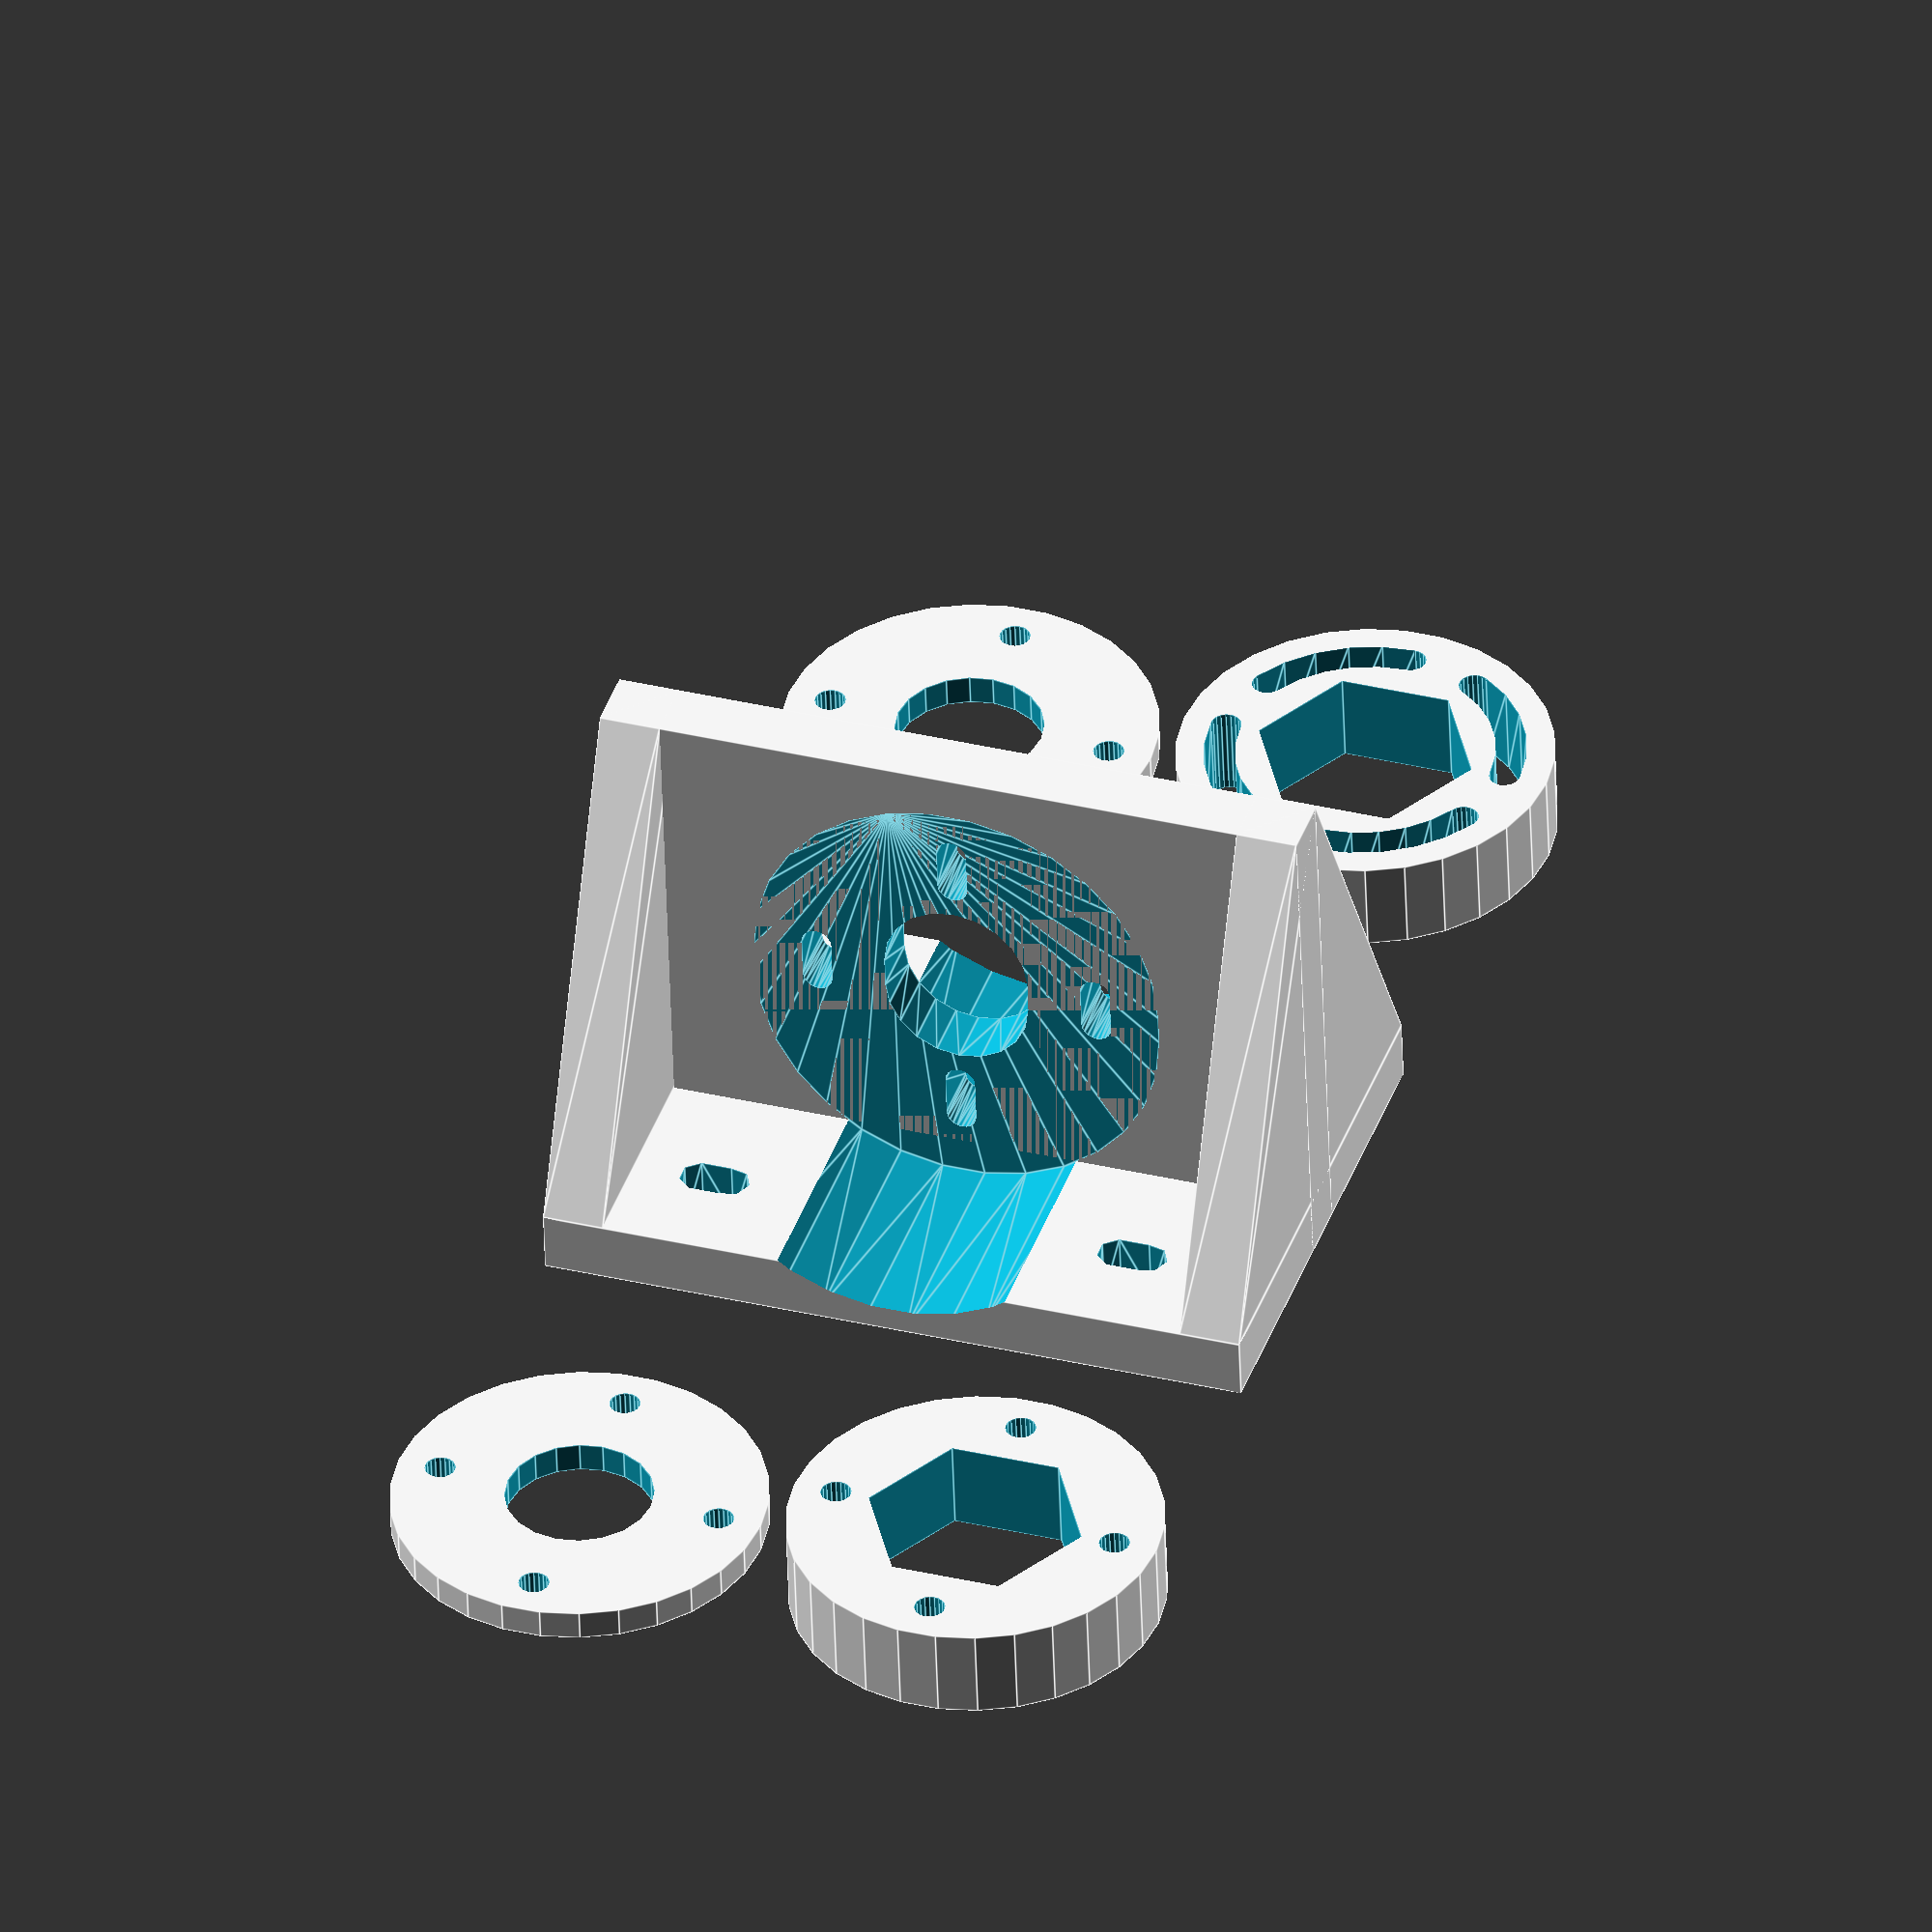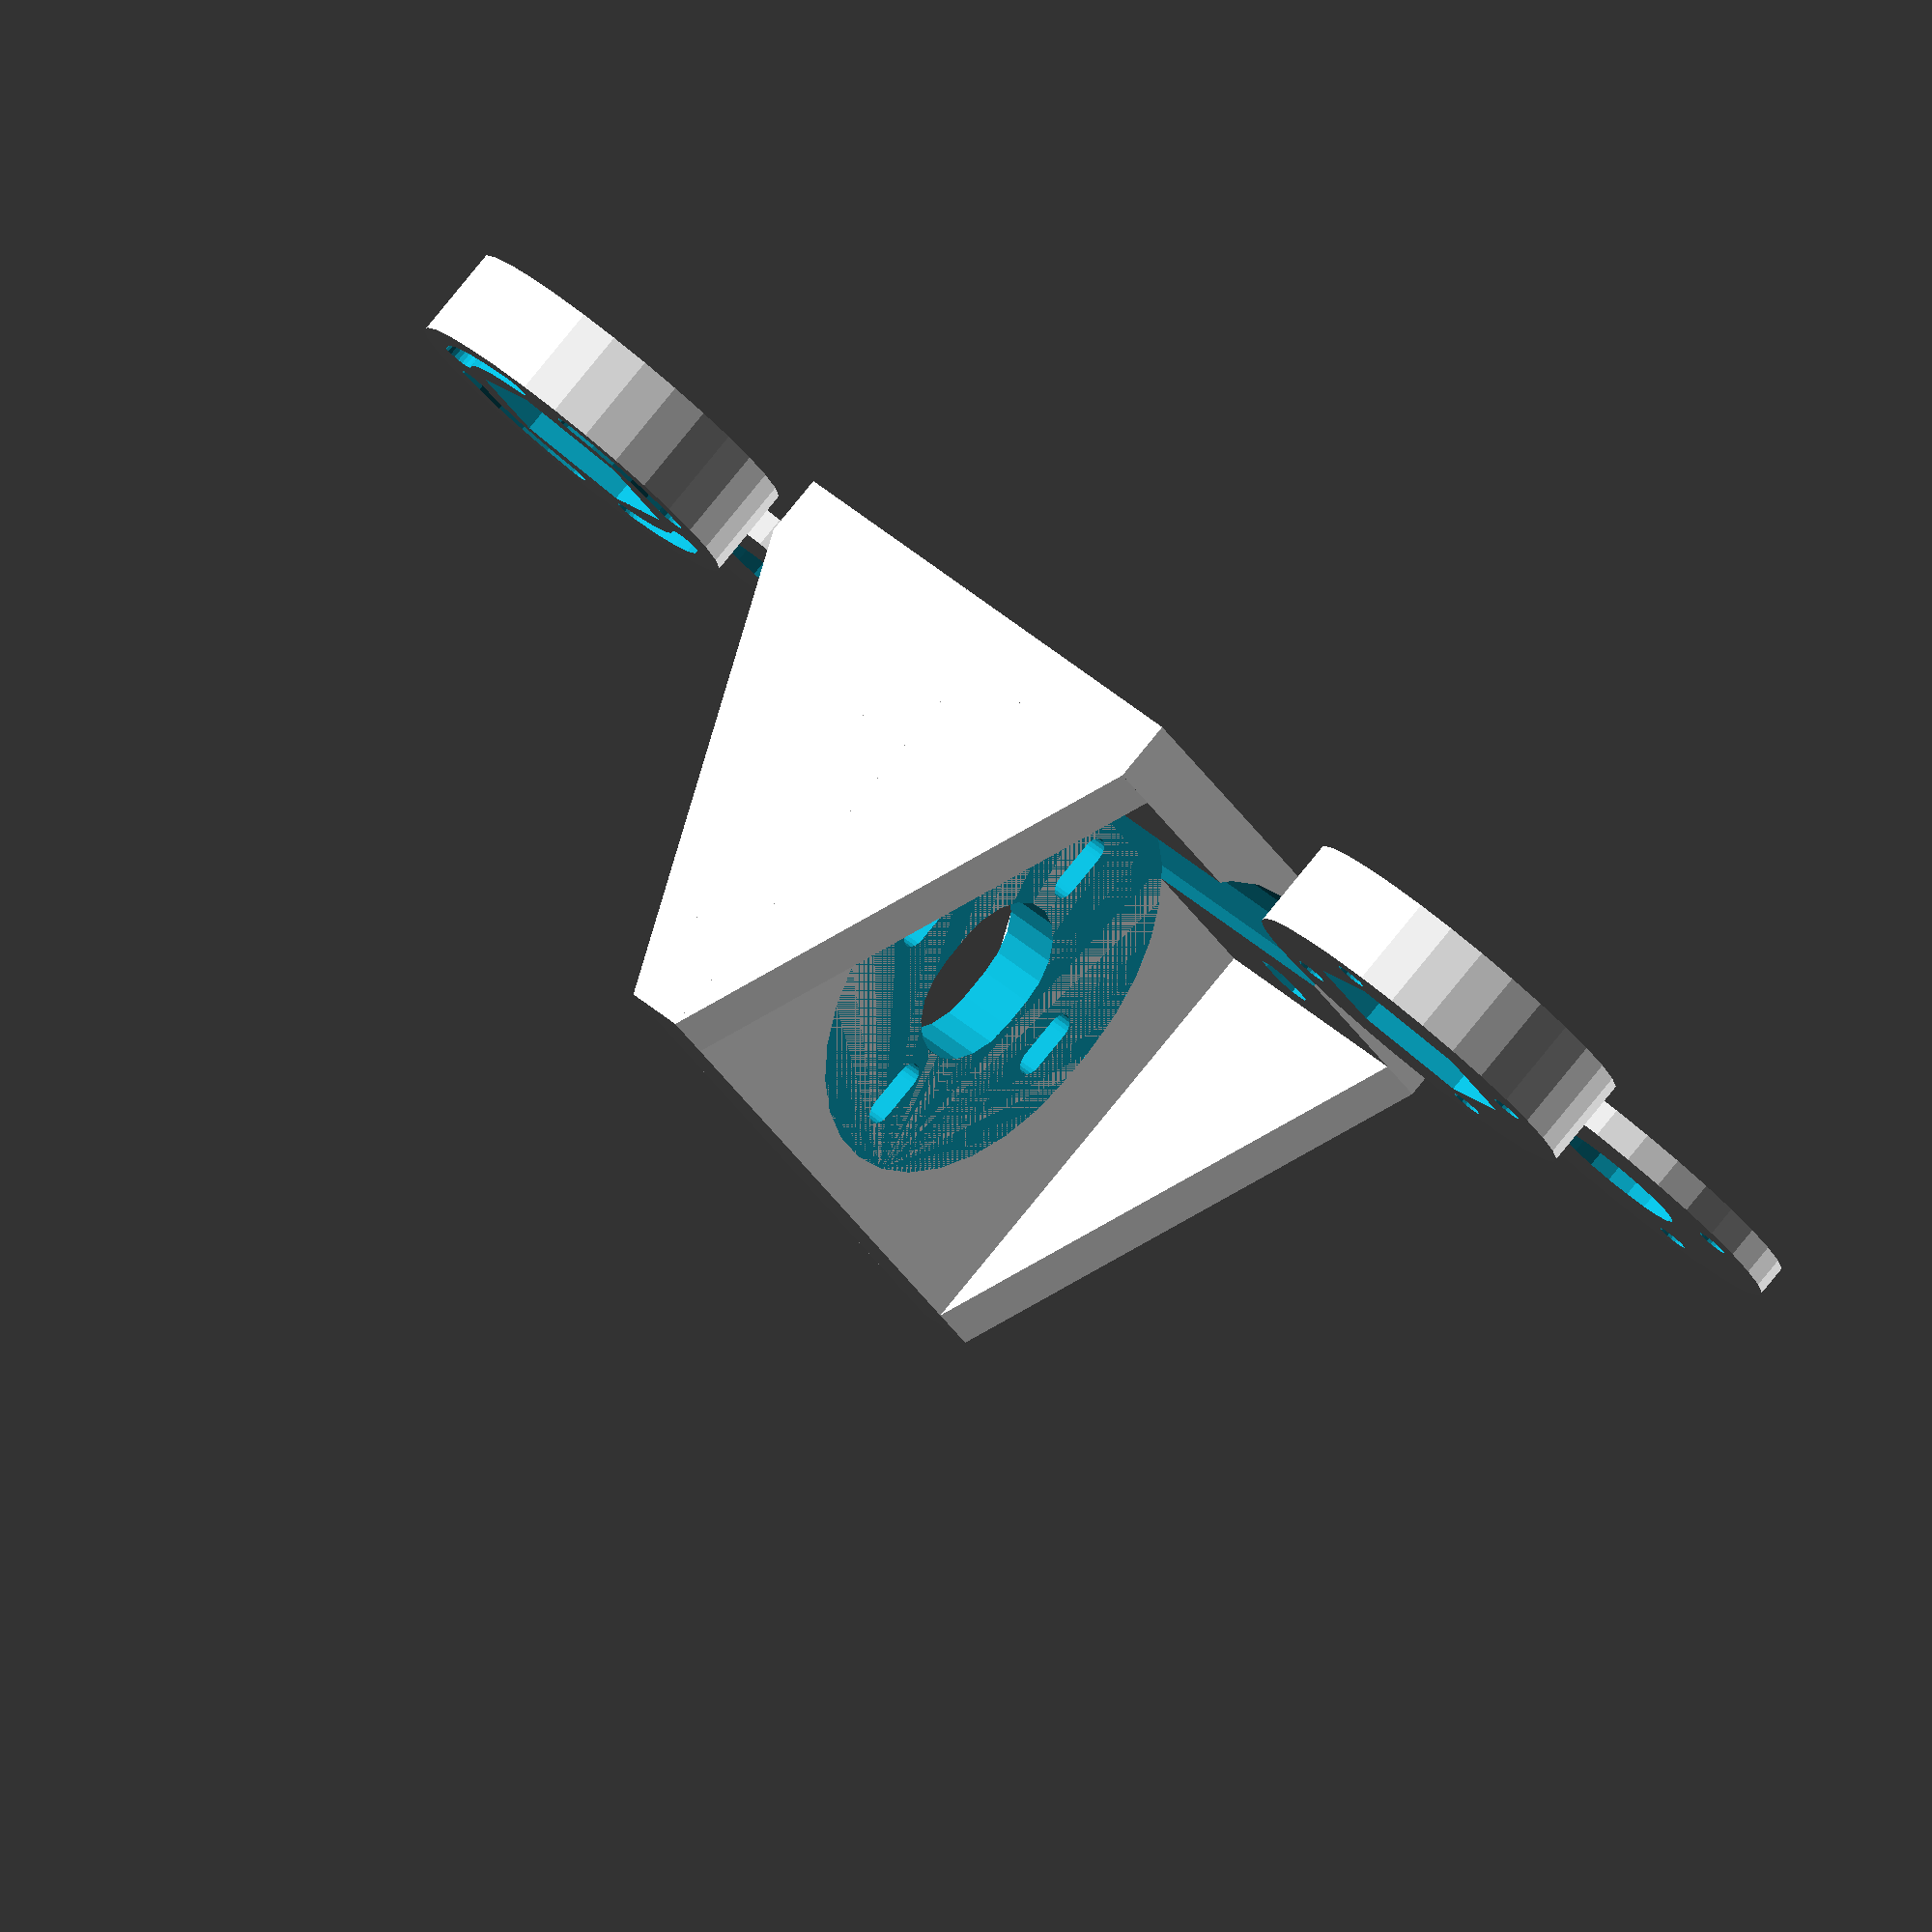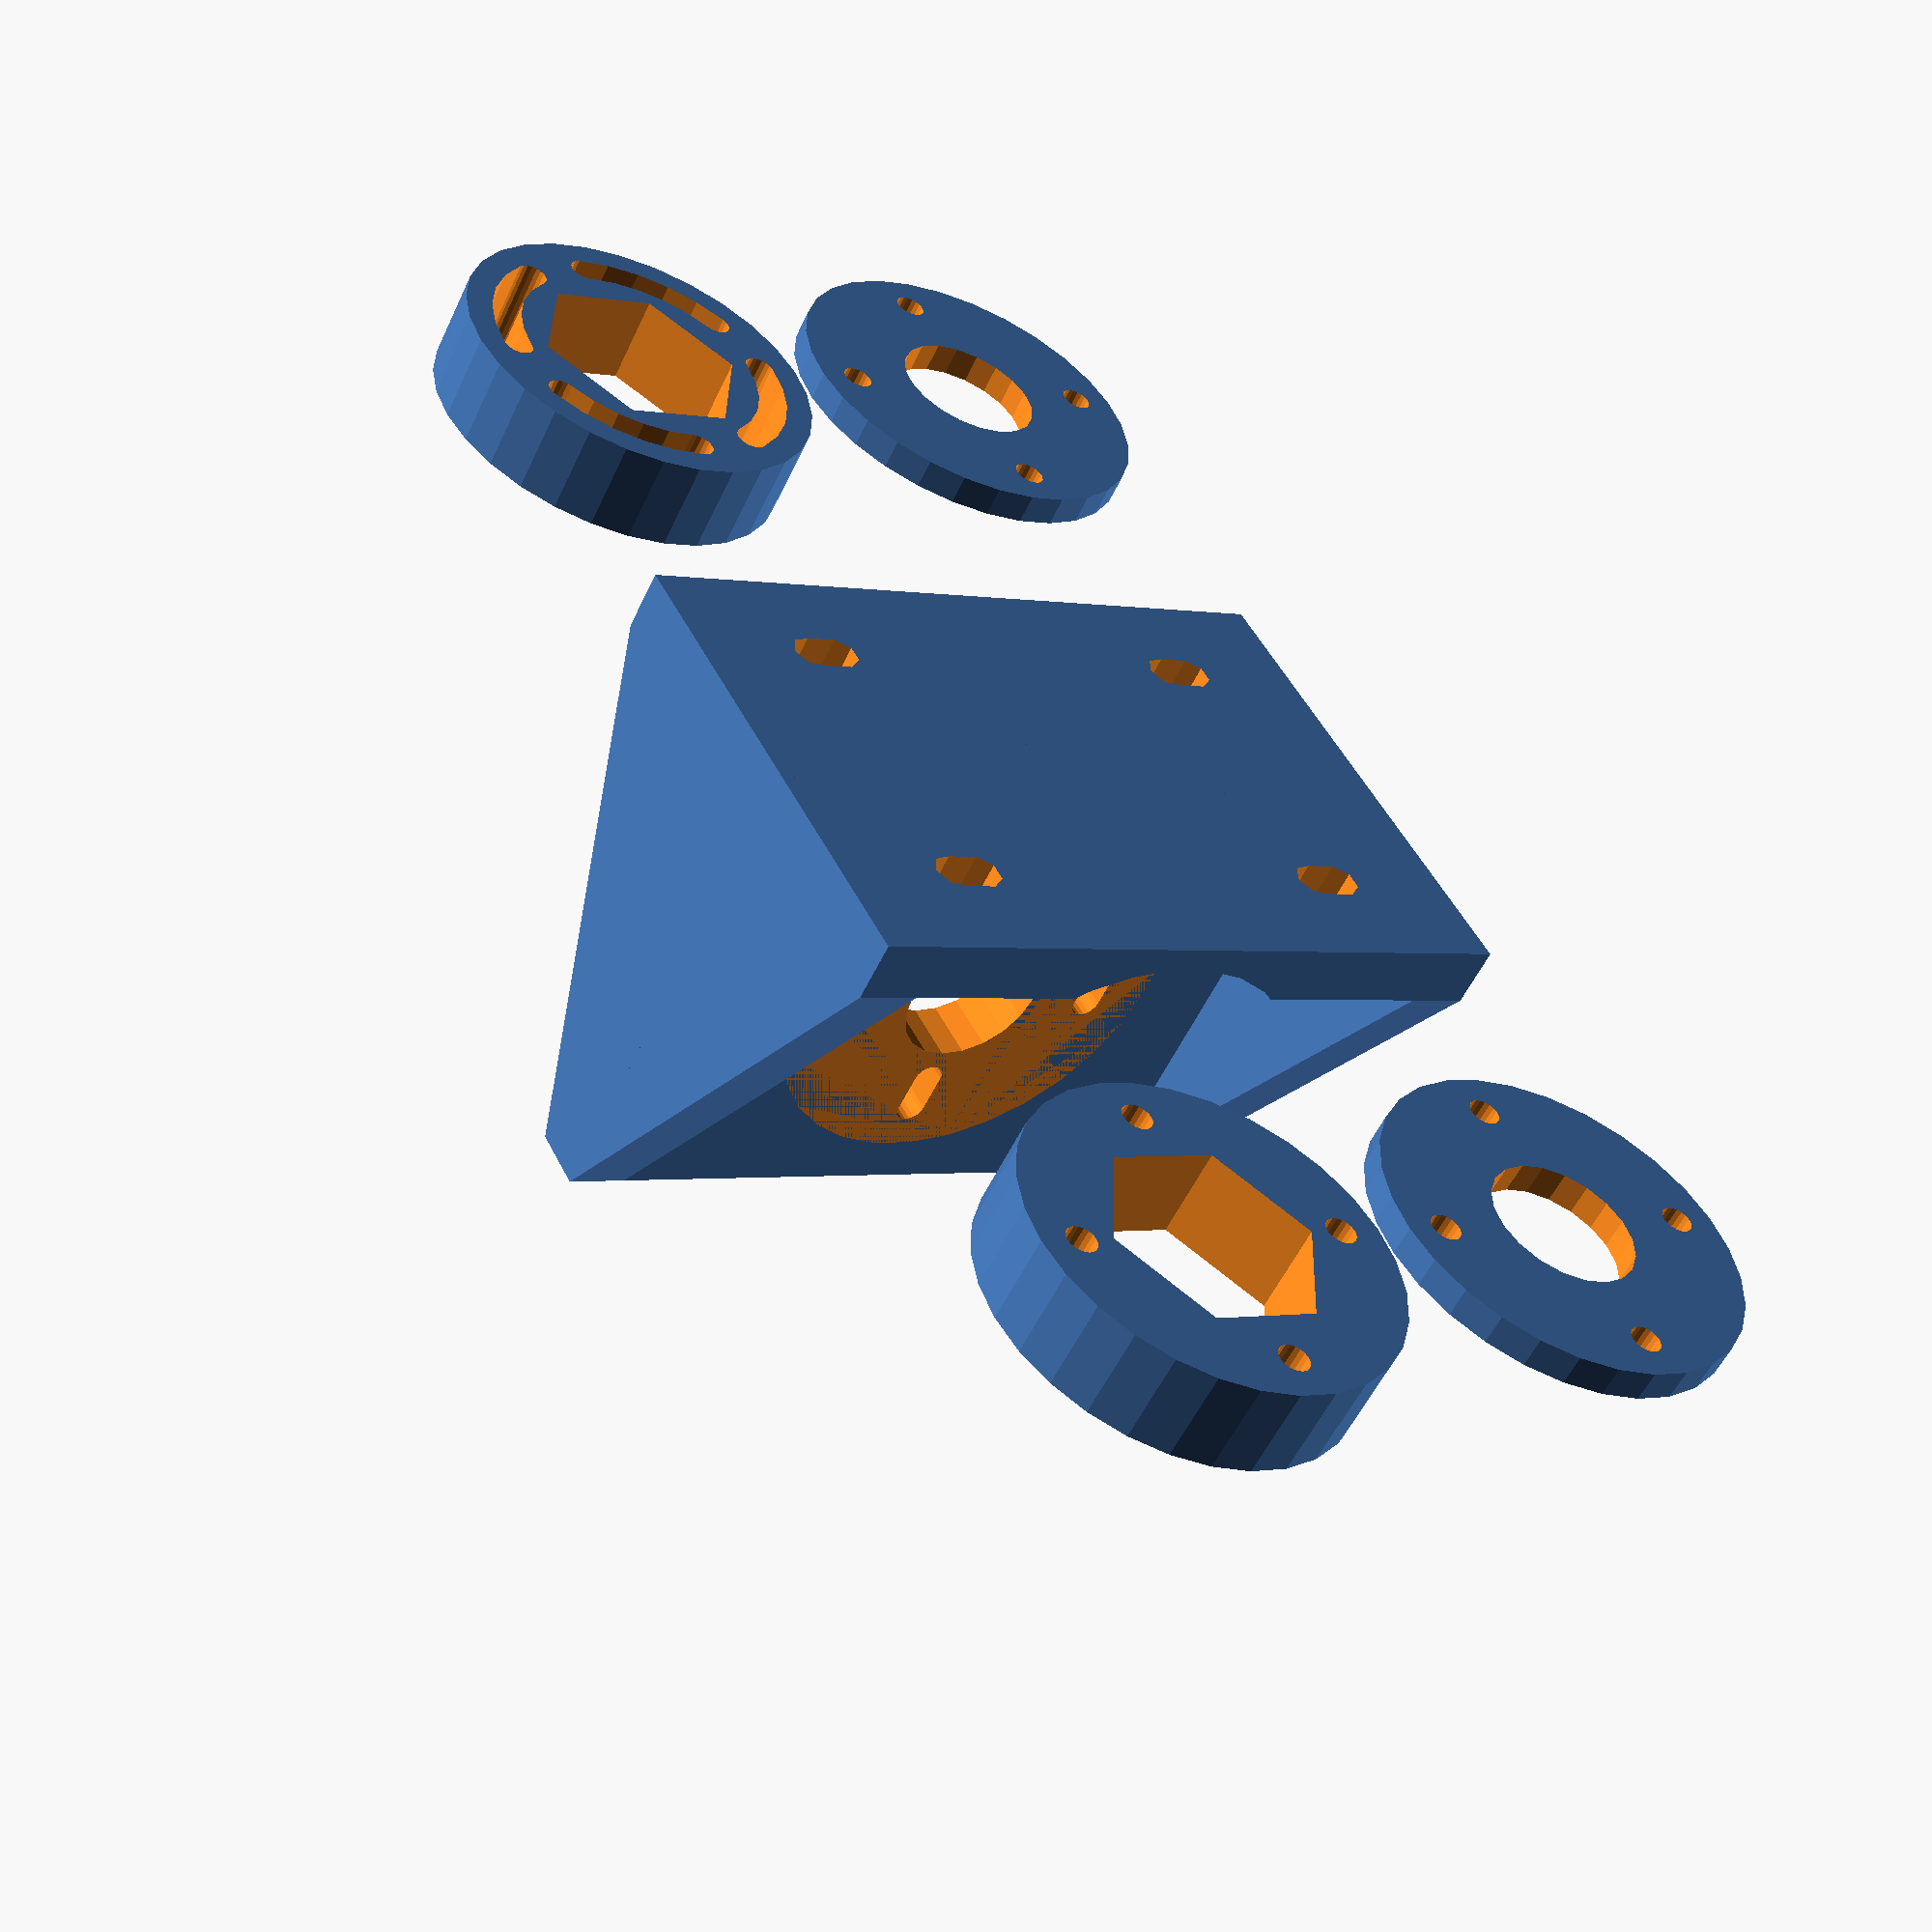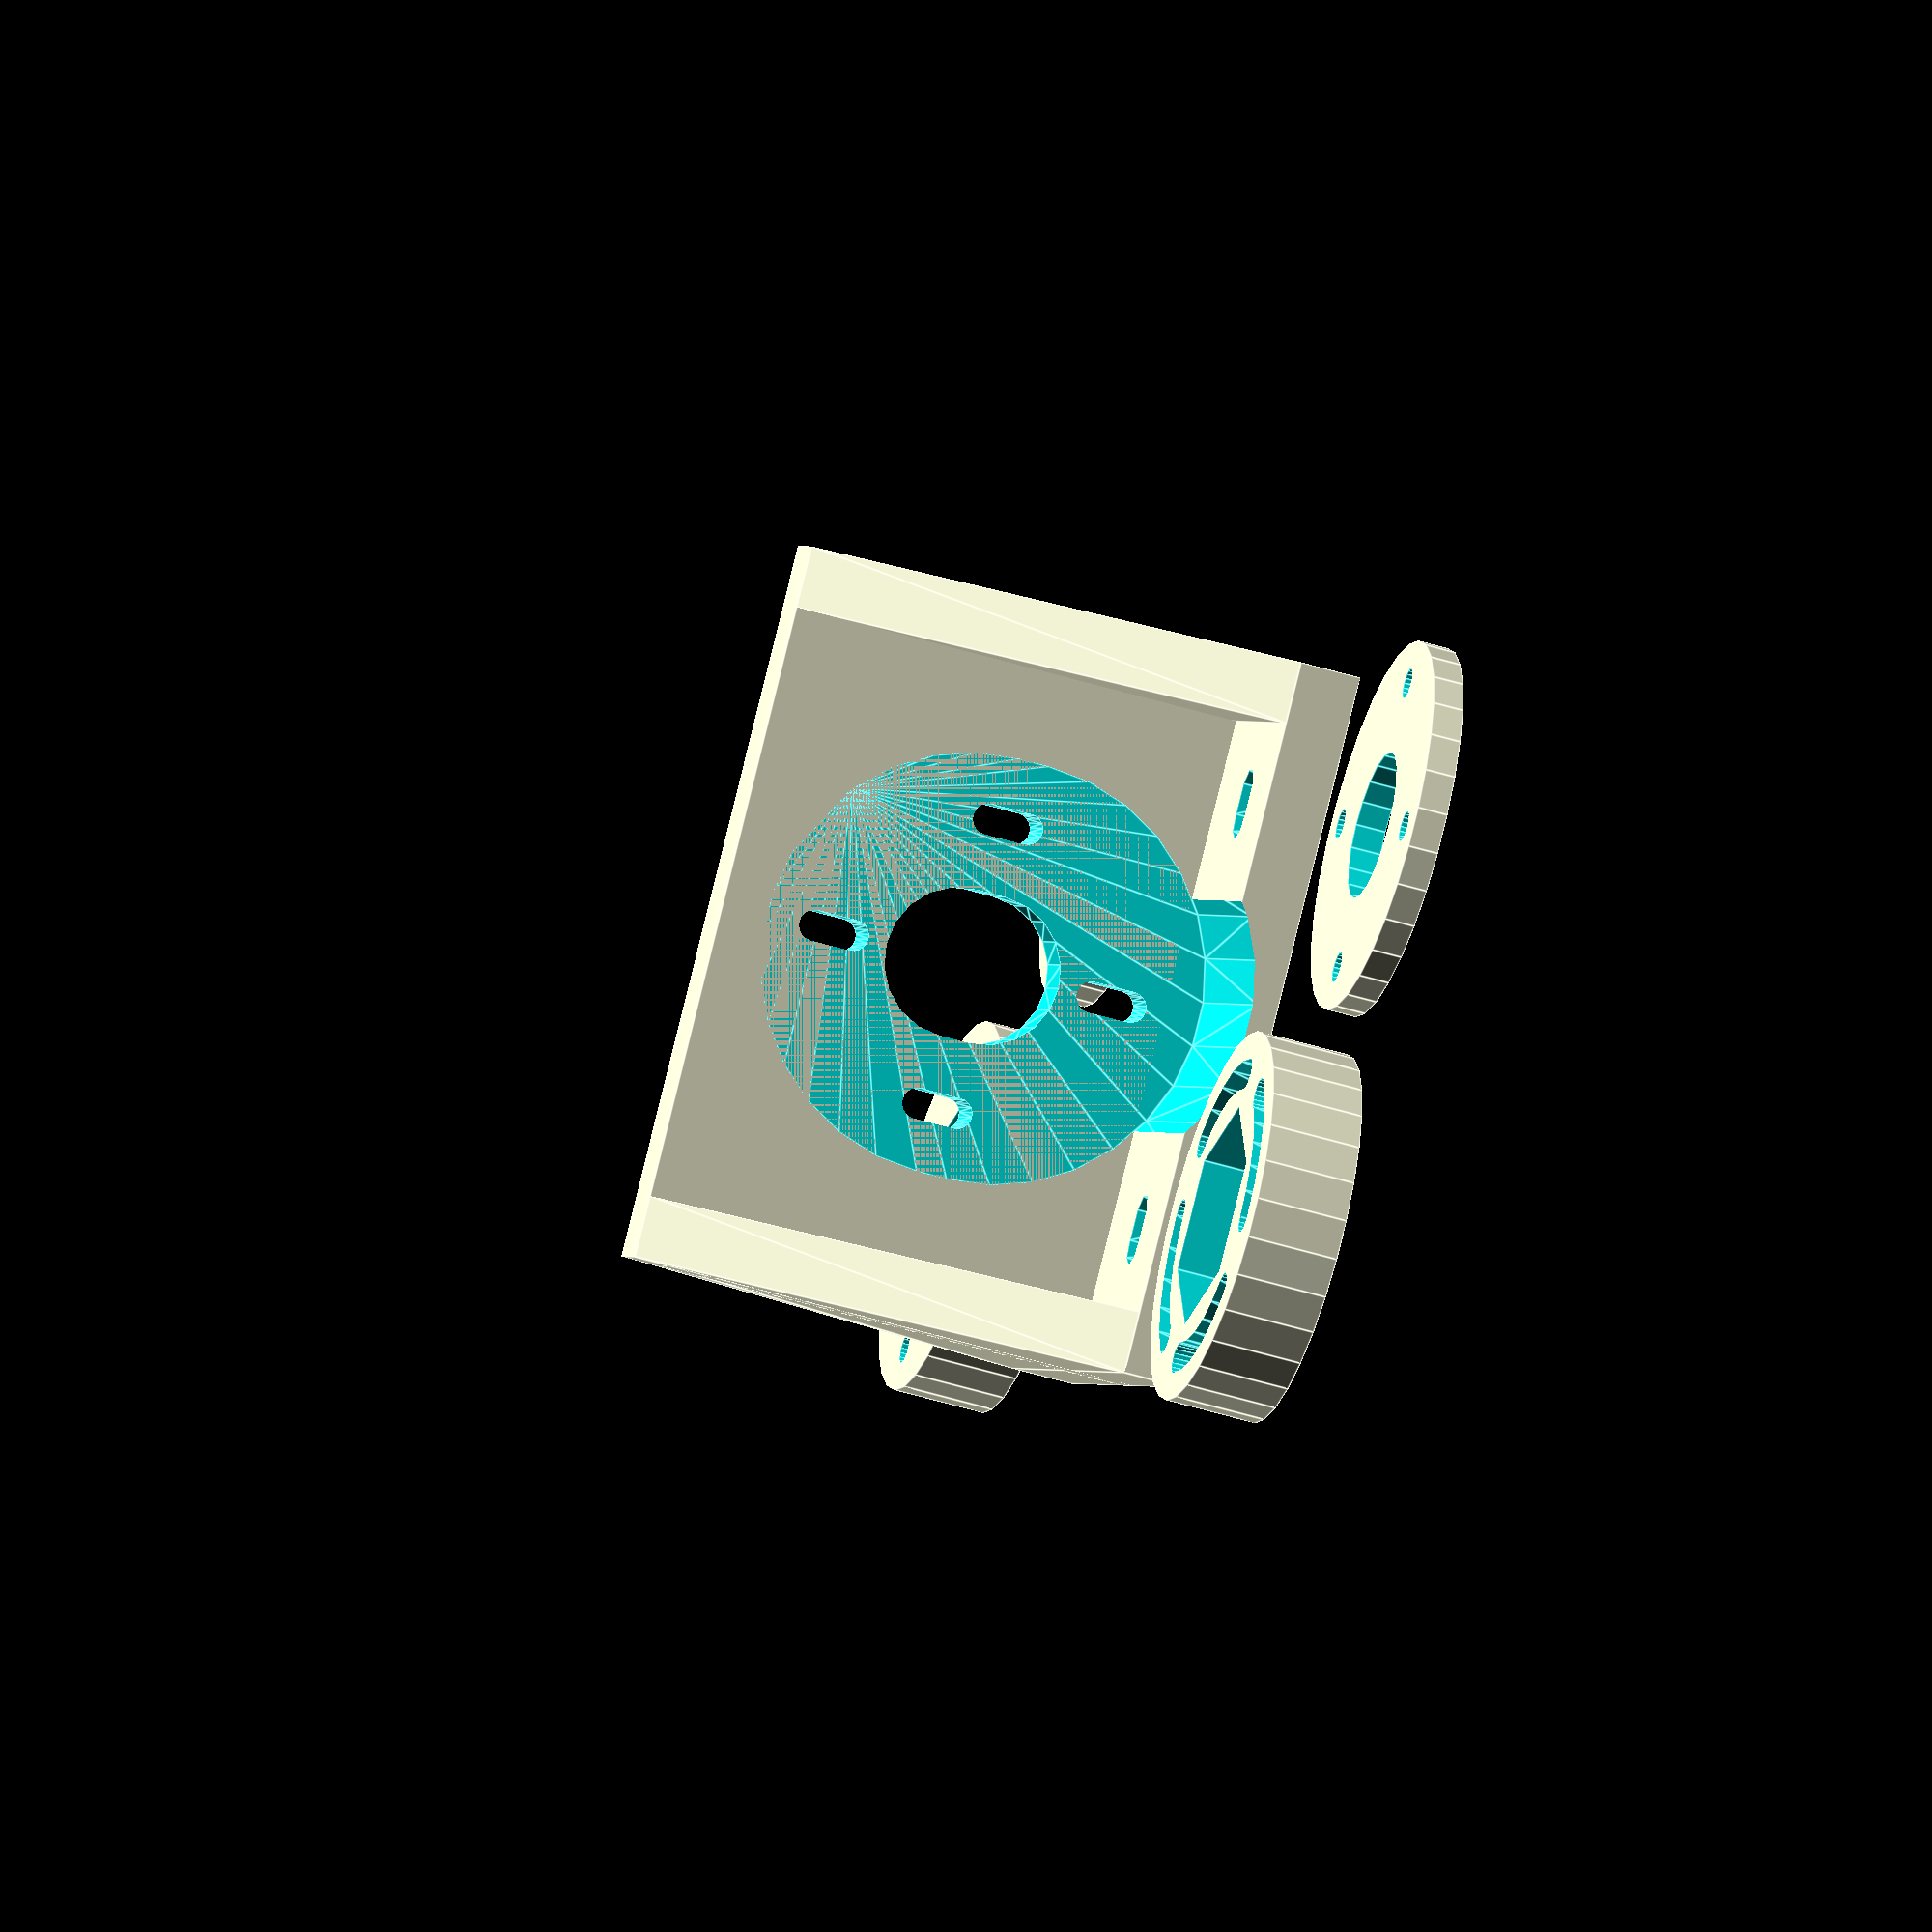
<openscad>
// pieza cnc para unir eje Y con la varilla roscada anti-backslash

dcilindro = 12;  // radio varilla de 12
dtuerca = 21.4;  // radio de una tuerca de 12
ytuerca1 = 5;   // largo zona tuerca 1  <<< esto es medida 1 tuerca, un poco menos
ycilindro = 5;   // largo zona cilindro  <<< esto es que haya un minimo de material de tope
ytuerca2 = 40;   // largo zona tuerca 2  <<< esto es medida 1 tuerca + resorte con la compresion que se quiera

xtotal = 70;   // ancho pieza
ytotal = ytuerca1 + ycilindro + ytuerca2; // largo pieza
ydescentre = (ytuerca2 - ytuerca1)/2; // offset largo
zbase = 6;  // alto base pieza

zvarilla = 25.2; // separacion del centro de la varilla al suelo
ztotal = zvarilla*2;

dagujeros = 4;   // diametro agujeros en el suelo
dagujeros2 = 3;   // diametro agujeros para la arandela de presion
fagujeros = 0.2; // factor de pegado al borde de los agujeros (entre 0-0.25)

module triangulo() {
    linear_extrude(zbase, center=true) 
        polygon([[-ytotal/2, zbase], [-zbase/2, ztotal], [zbase/2, ztotal],  [ytotal/2, zbase]]);
}

module agujero_i(h, i, r=14) {
    a = i * 90;
    rotate([0, 0, a])
        translate([r, 0, h/2])
            cylinder(d=dagujeros2, h=h*1.01, center=true, $fn=20);
}

module agujeros(h, r=14, hull=0) {
    for (i=[0:3])
        if (hull > 0) {
            hull() {
                translate([0,  +hull/2, 0]) agujero_i(h, i, r);
                translate([0,  -hull/2, 0]) agujero_i(h, i, r);
            }
        } else {
            agujero_i(h, i, r);
        }
}

module agujeros2(h, r=14, angle=60) {
    for (a=[0:90:270])
        rotate([0, 0, a]) {
            rotate_extrude(angle=angle)
                polygon([[r-dagujeros2/2, -0.01], [r+dagujeros2/2, -0.01], [r+dagujeros2/2, h*1.01], [r-dagujeros2/2, h*1.01]]);
            translate([r, 0, h/2]) 
                cylinder(d=dagujeros2, h=h*1.01, center=true, $fn=20);
            rotate([0, 0, angle])
                translate([r, 0, h/2]) 
                    cylinder(d=dagujeros2, h=h*1.01, center=true, $fn=20);
        }
}

module pieza1 () {
    hull = 3;
    translate([0, ydescentre, 0]) 
        difference() {
            union() {
                translate([0, -ydescentre, 0]) {
                    // la base plana
                    translate([0, 0, zbase/2]) 
                        cube([xtotal, ytotal, zbase], center=true);
                    // el triangulo
                    translate([-xtotal/2+zbase/2, 0, 0])
                        rotate([90, 0, 90])
                            triangulo();
                    translate([+xtotal/2-zbase/2, 0, 0])
                        rotate([90, 0, 90])
                            triangulo();
                    // la vertical
                    translate([0, 0, ztotal/2])
                        cube([xtotal, zbase, ztotal], center=true);
                }
            }
            // el agujero del elemento
            translate([0, -ydescentre, zvarilla])
                rotate([90, 0, 0]) 
                    hull() {
                        translate([0, +hull/2, 0]) cylinder(d=dcilindro*1.2, h=zbase*1.01, $fn=20, center=true);
                        translate([0, -hull/2, 0]) cylinder(d=dcilindro*1.2, h=zbase*1.01, $fn=20, center=true);
                    }
            // los agujeros en la base
            for (x=[fagujeros, 1-fagujeros])
                for (y=[fagujeros, 1-fagujeros]) 
                    translate([(x-0.5)*xtotal, (y-0.5)*ytotal-ydescentre, zbase/2]) 
                        hull() {
                            translate([-hull/2, 0, 0]) cylinder(d=dagujeros, h=zbase*1.01, center=true);
                            translate([+hull/2, 0, 0]) cylinder(d=dagujeros, h=zbase*1.01, center=true);
                        }
            translate([0, -ydescentre+zbase/2, zvarilla])
                rotate([90, 0, 0])
                    agujeros(zbase, hull=4);
            translate([0, -ydescentre, dtuerca*1.7/2+zbase]) {
                for (z=[-zbase*2-zbase/2, zbase*2+zbase/2])
                    translate([0, z, 0])
                        rotate([90, 0, 0]) 
                            hull() {
                                translate([0, -hull/2, 0]) cylinder(d=dtuerca*1.9, h=zbase*4, $fn=30, center=true);
                                translate([0, +hull/2, 0]) cylinder(d=dtuerca*1.9, h=zbase*4, $fn=30, center=true);
                            }
            }
                    
        }
}

module pieza2(h1=0, h2=zbase, bandas=true) {
    h = h1 + h2;
    difference() {
        // pieza trabajo a la que restar
        translate([0, 0, h/2])
            cylinder(d=dtuerca*1.7, h=h, $fn=30, center=true);

        // agujero de tuerca solo en un lado
        translate([0, 0, h1+h2/2])
            cylinder(d=dtuerca, h=h2*1.01, $fn=6, center=true);

        // agujero redondo grande en otro lado
        translate([0, 0, h1/2])
            cylinder(d=dcilindro*1.2, h=h1*1.01, $fn=20, center=true);

        if (bandas) 
            agujeros2(h);
        else   
            agujeros(h);
    }
}

rotate([0, 0, 0]) {
    pieza1();
    translate([+20, 60, 0]) 
        pieza2(h2=9);
    translate([-20, 60, 0]) 
        pieza2(h1=3, h2=0, bandas=false);
    translate([-20, -60, 0]) 
        pieza2(h1=3, h2=0, bandas=false);
    translate([+20, -60, 0]) 
        pieza2(h2=9, bandas=false);
}

/*
%translate([0, 70, zvarilla]) 
    rotate([90, 180, 0]) 
        pieza2();
*/

</openscad>
<views>
elev=50.6 azim=18.1 roll=1.8 proj=o view=edges
elev=97.7 azim=59.3 roll=140.8 proj=o view=wireframe
elev=233.5 azim=208.6 roll=24.5 proj=p view=wireframe
elev=49.2 azim=138.1 roll=71.1 proj=o view=edges
</views>
